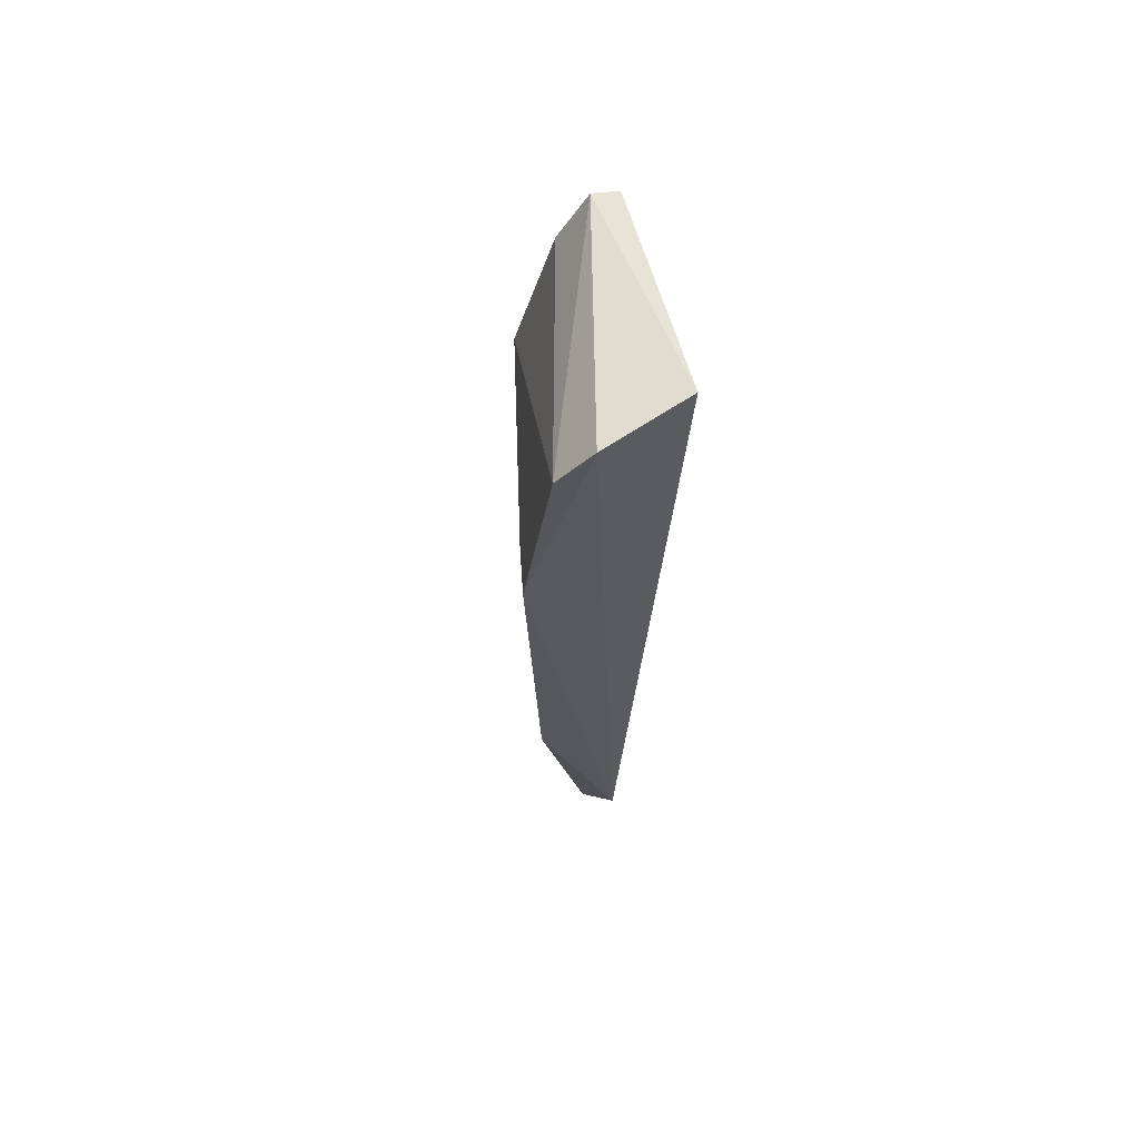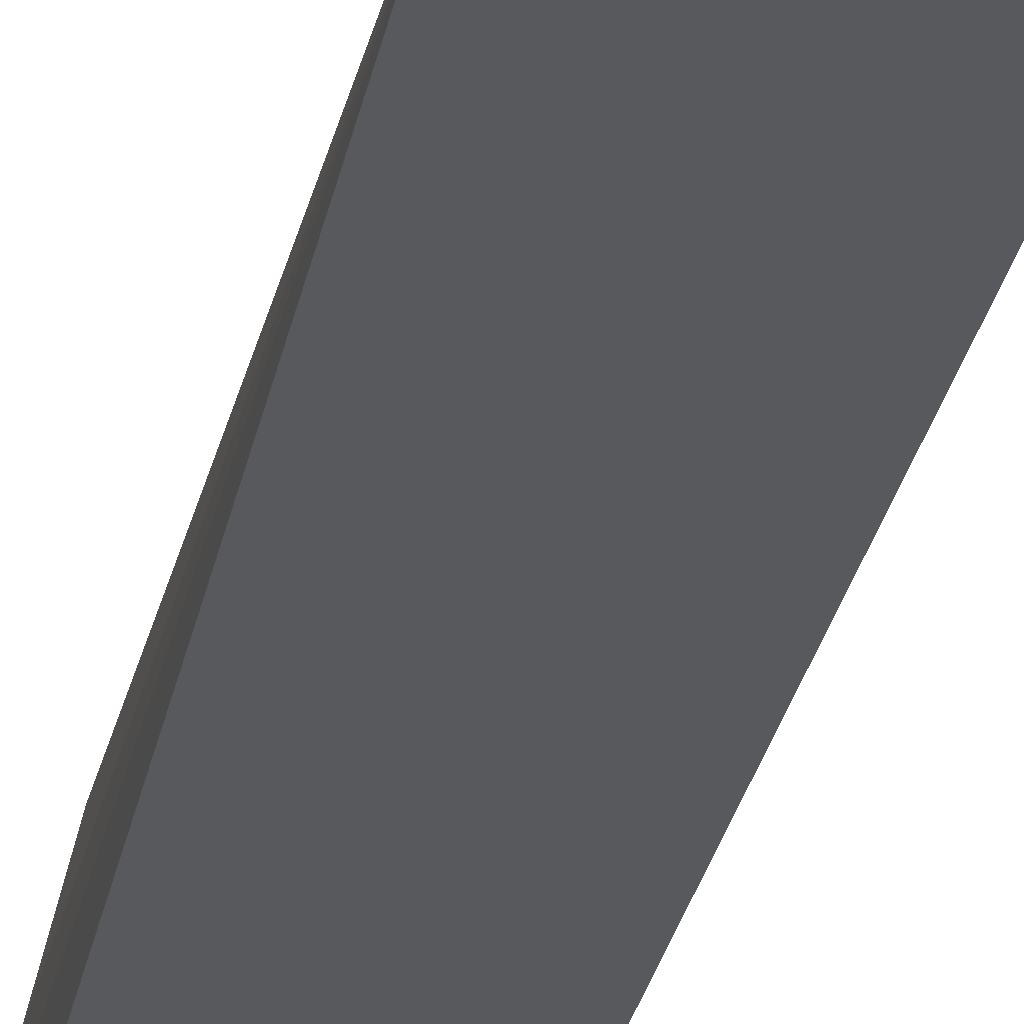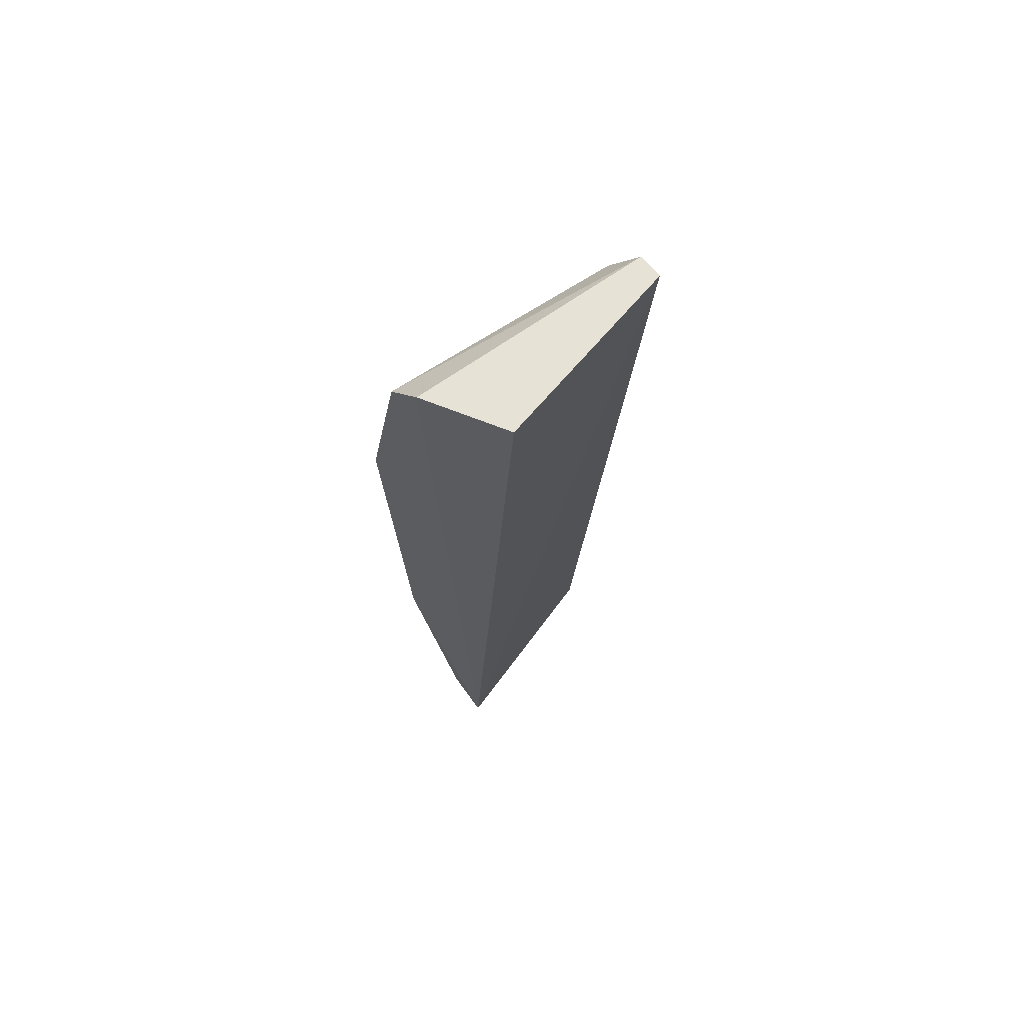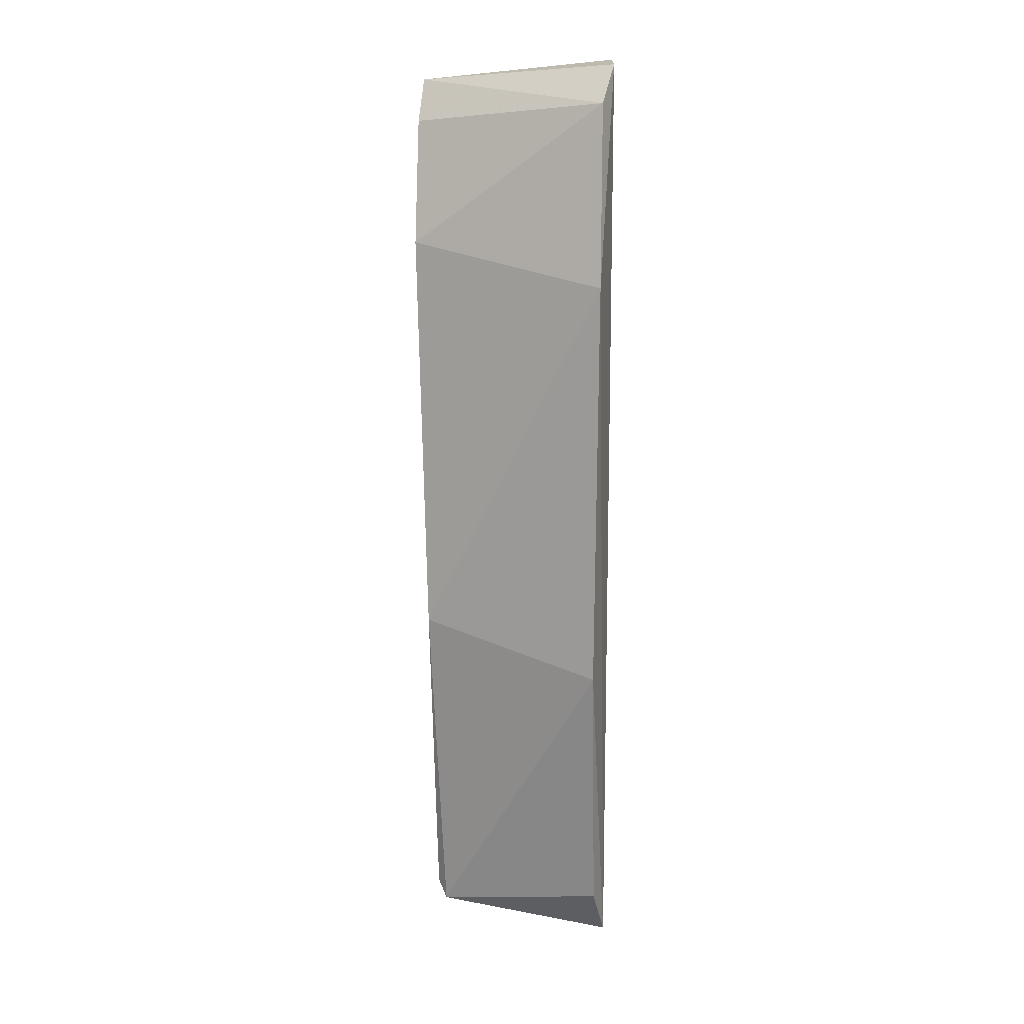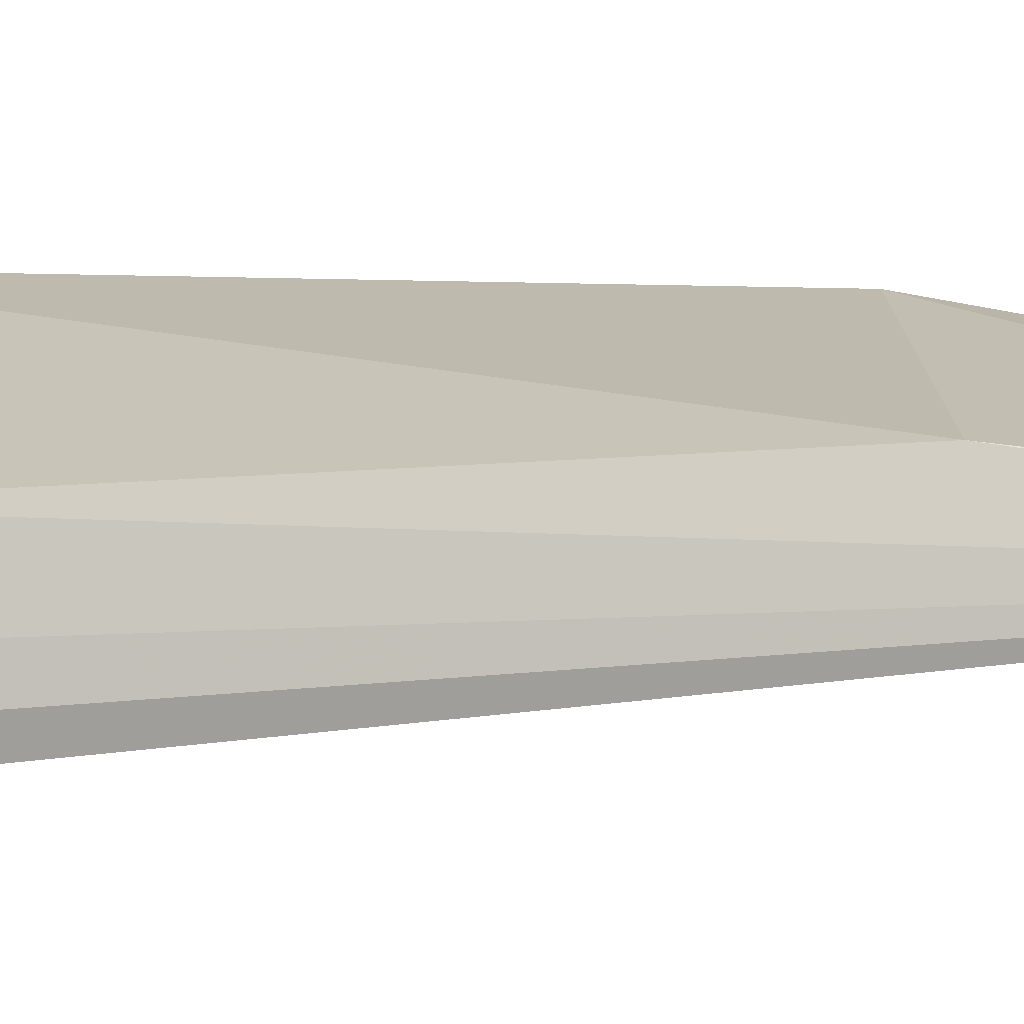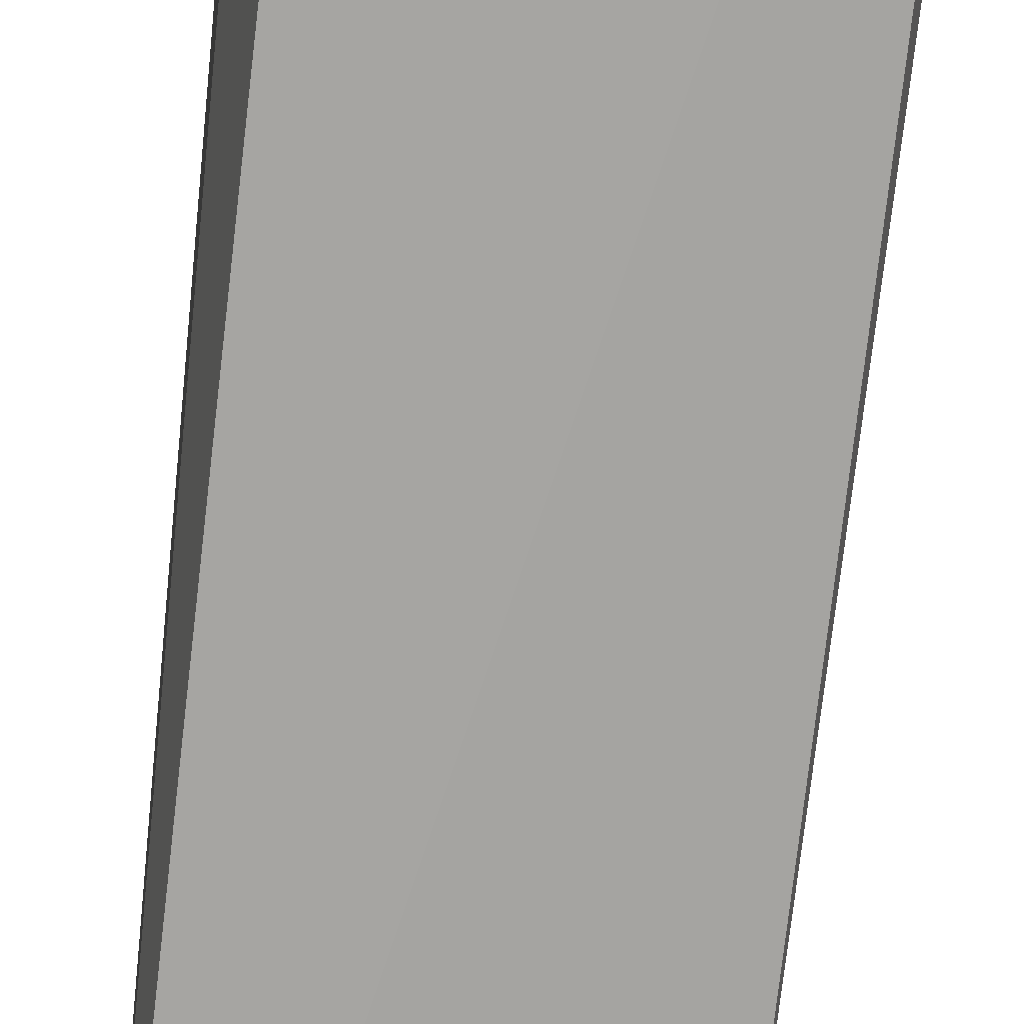
<metadata>
{"format":"obj","ext":"obj","renderer":"f3d","projection":"perspective","resolution":1024,"background":"white","views":[{"elev":66.6,"azim":72.6,"up":"+Y"},{"elev":-27.0,"azim":-10.6,"up":"+Z"},{"elev":69.0,"azim":127.7,"up":"+Y"},{"elev":11.1,"azim":15.2,"up":"+Y"},{"elev":5.2,"azim":-106.7,"up":"+Z"},{"elev":-76.7,"azim":174.2,"up":"+Z"}]}
</metadata>
<code>
v 0.01114 -0.03849 0.1148
v 0.01003 -0.02068 0.1271
v -0.05542 -0.0266 0.1139
v -0.06174 0.2819 0.1042
v 0.007331 0.2883 0.09769
v 0.01505 0.2096 0.148
v -0.05179 -0.03269 0.1159
v -0.05999 0.282 0.09617
v -0.0578 0.2236 0.1283
v 0.01306 0.2717 0.138
v 0.0127 0.0693 0.1436
v 0.01443 0.2851 0.1267
v -0.06069 0.2668 0.1144
v -0.05314 0.08403 0.1312
f 7 1 2
f 7 3 1
f 8 5 1
f 8 1 3
f 8 3 4
f 8 4 5
f 10 9 6
f 11 2 1
f 11 1 6
f 11 7 2
f 12 6 1
f 12 1 5
f 12 10 6
f 12 5 4
f 12 4 10
f 13 4 3
f 13 3 9
f 13 10 4
f 13 9 10
f 14 9 3
f 14 3 7
f 14 7 11
f 14 11 6
f 14 6 9

</code>
